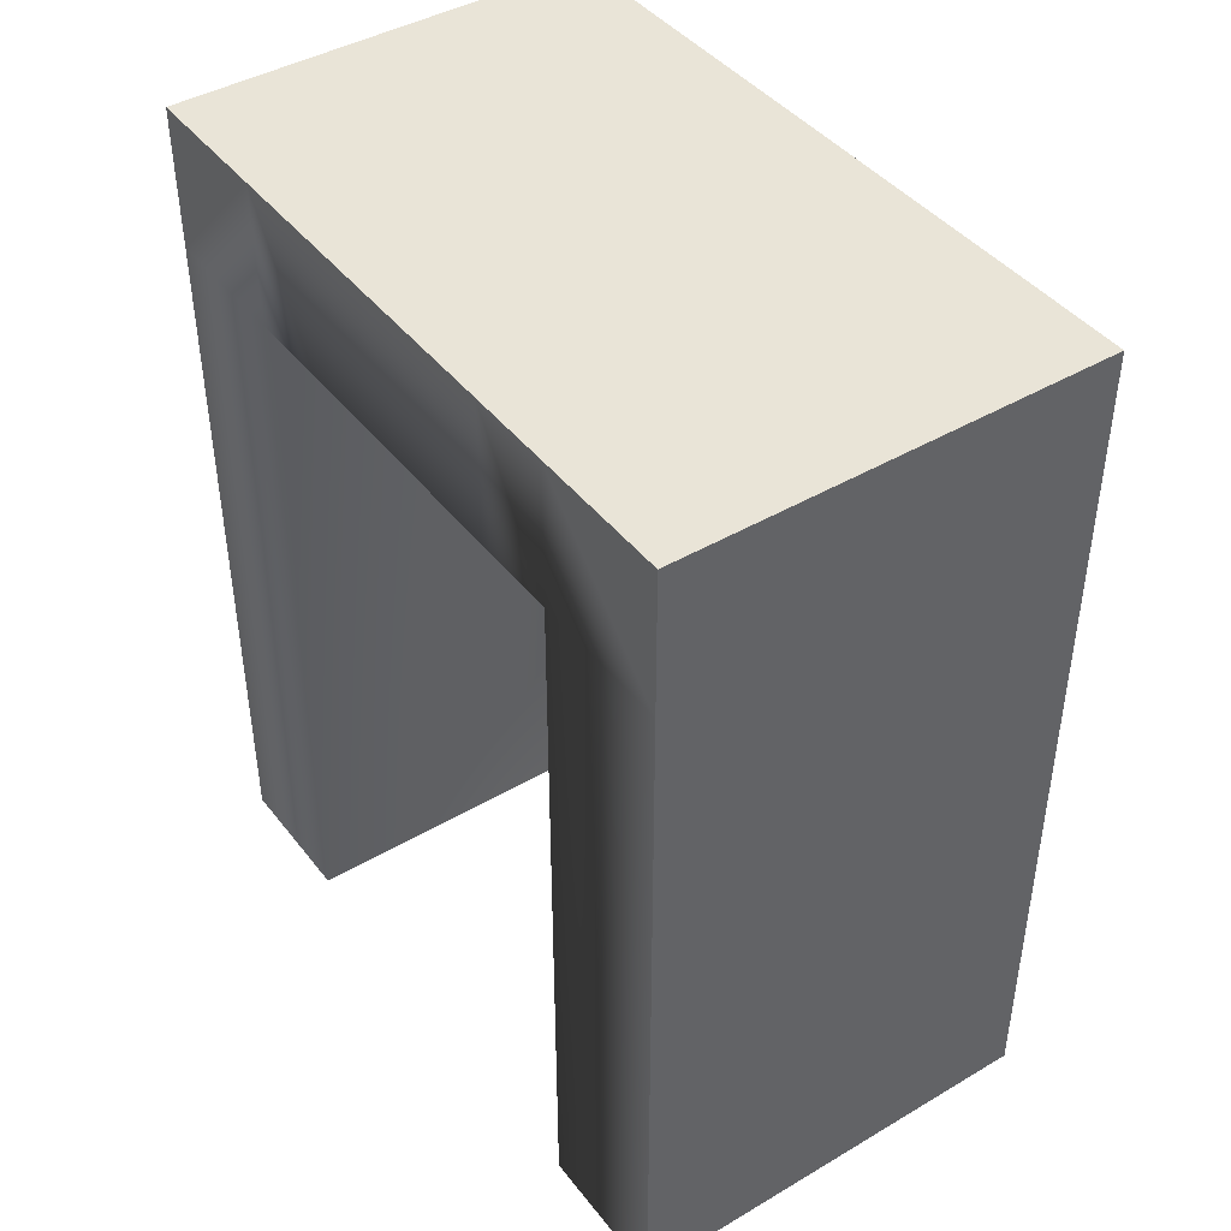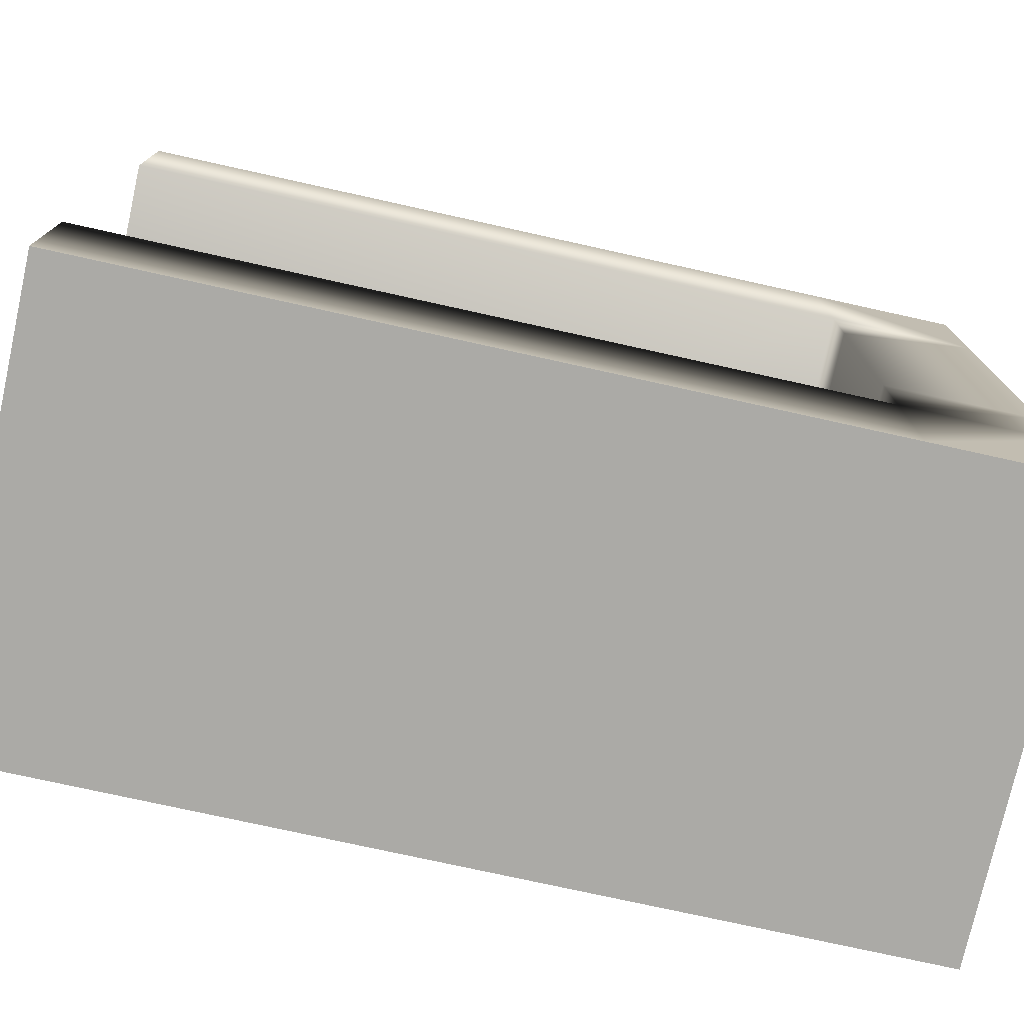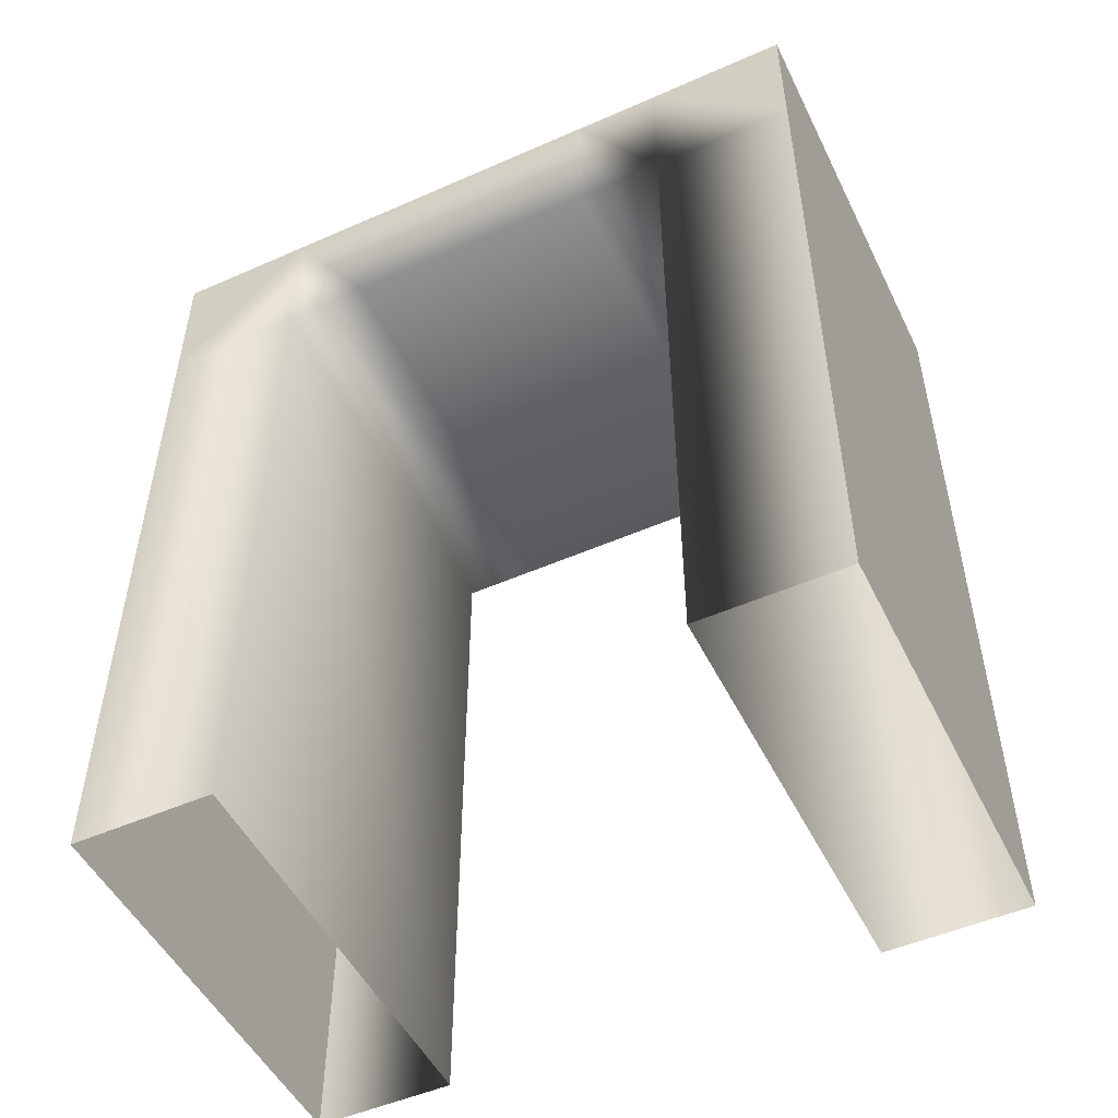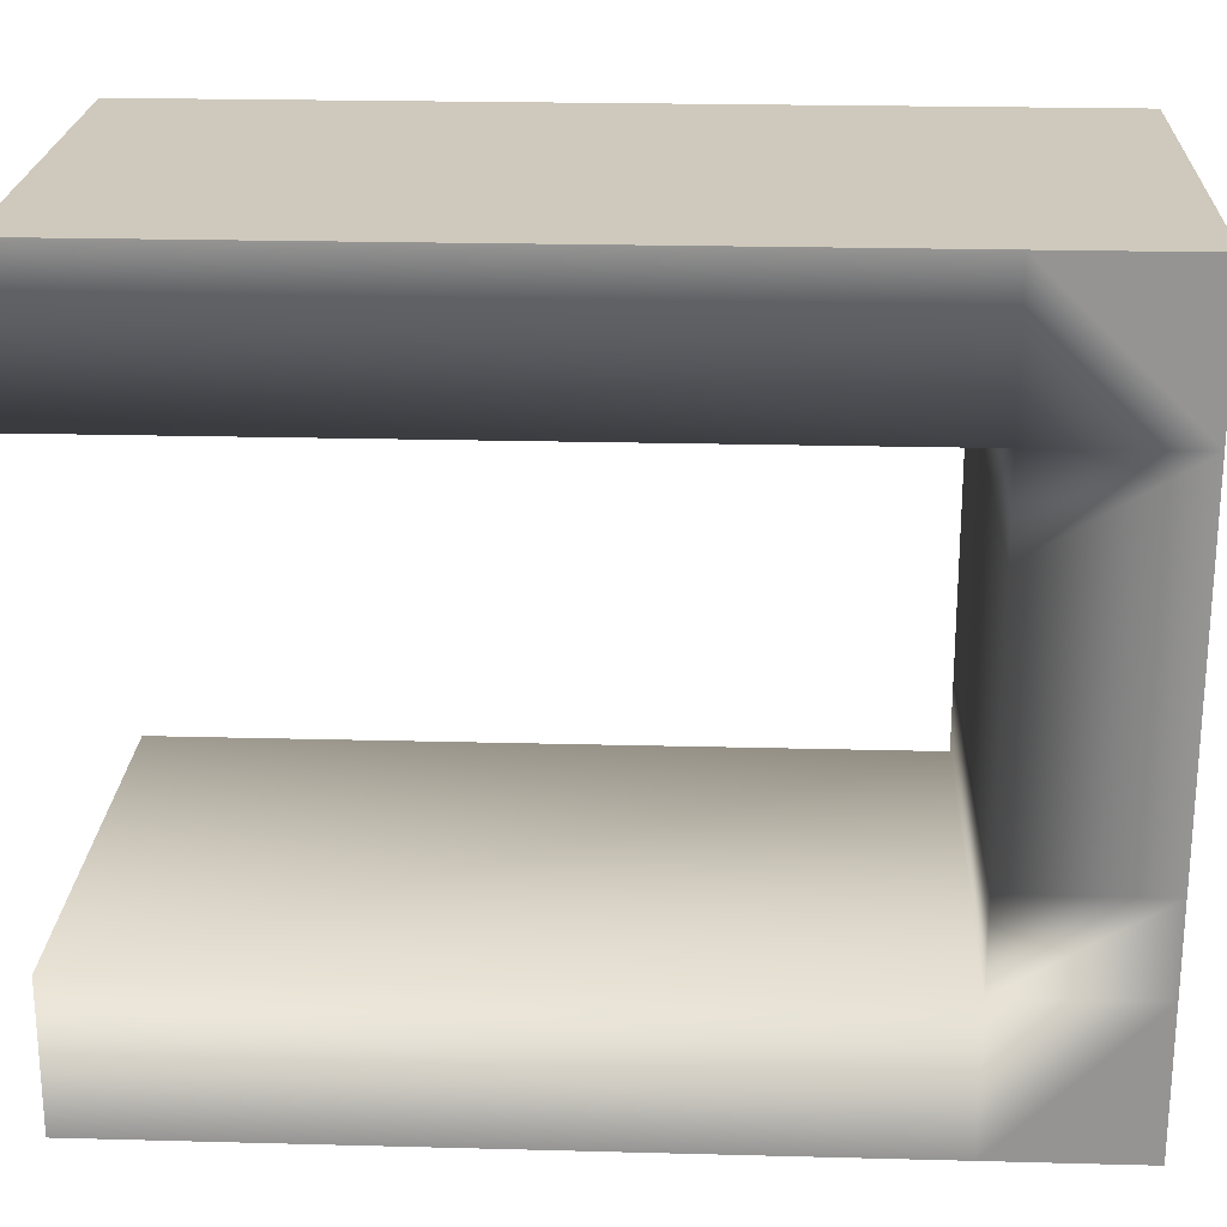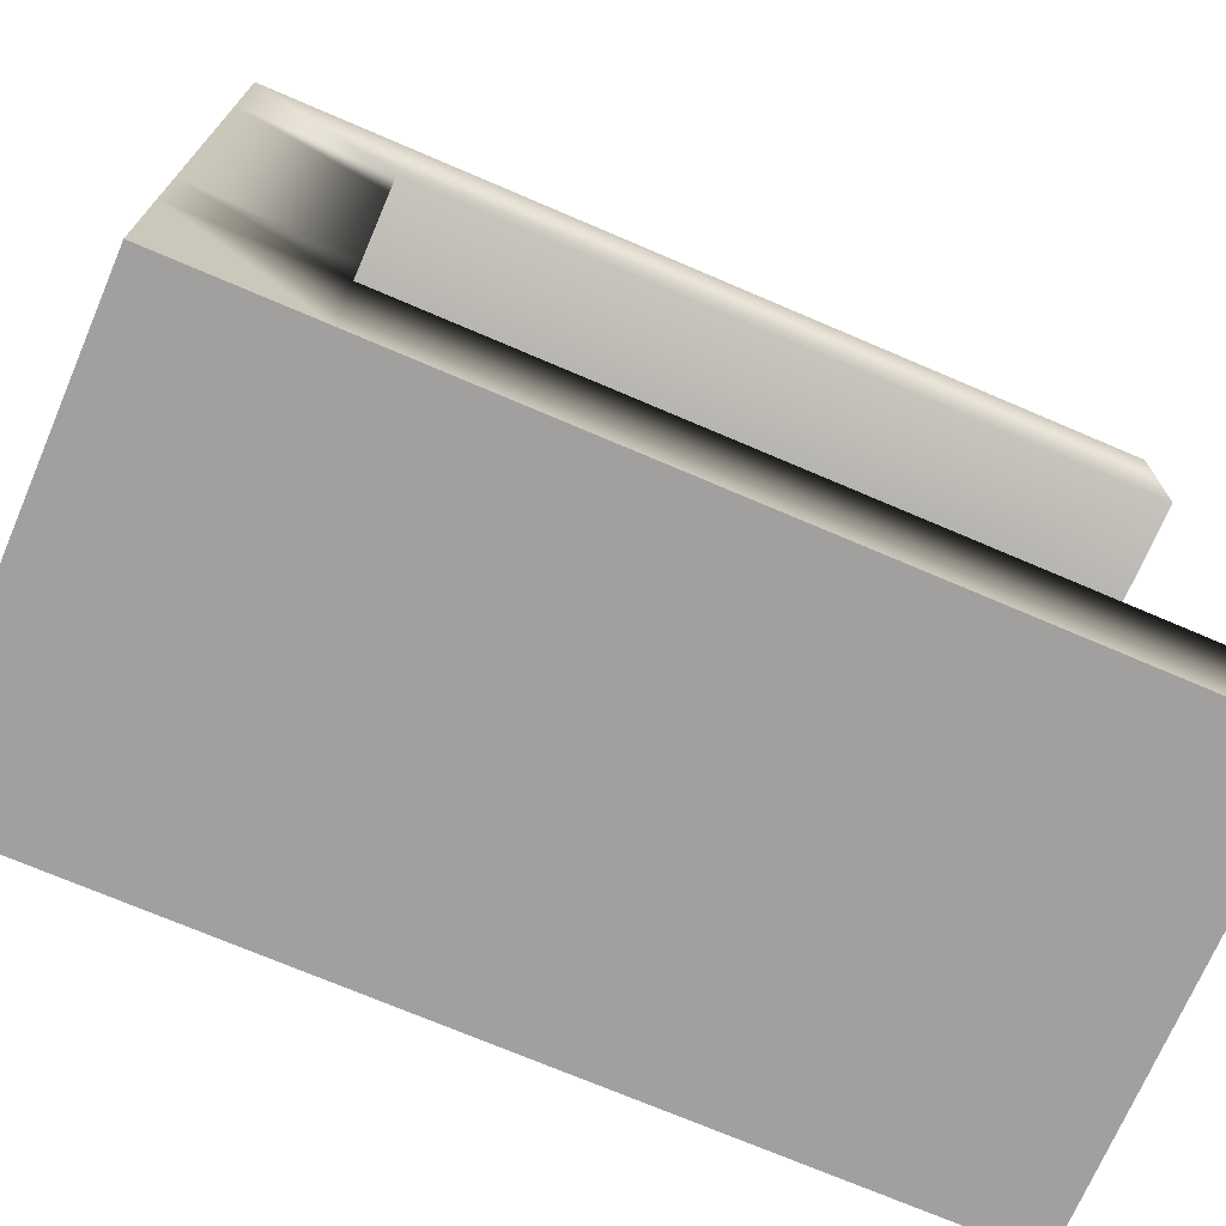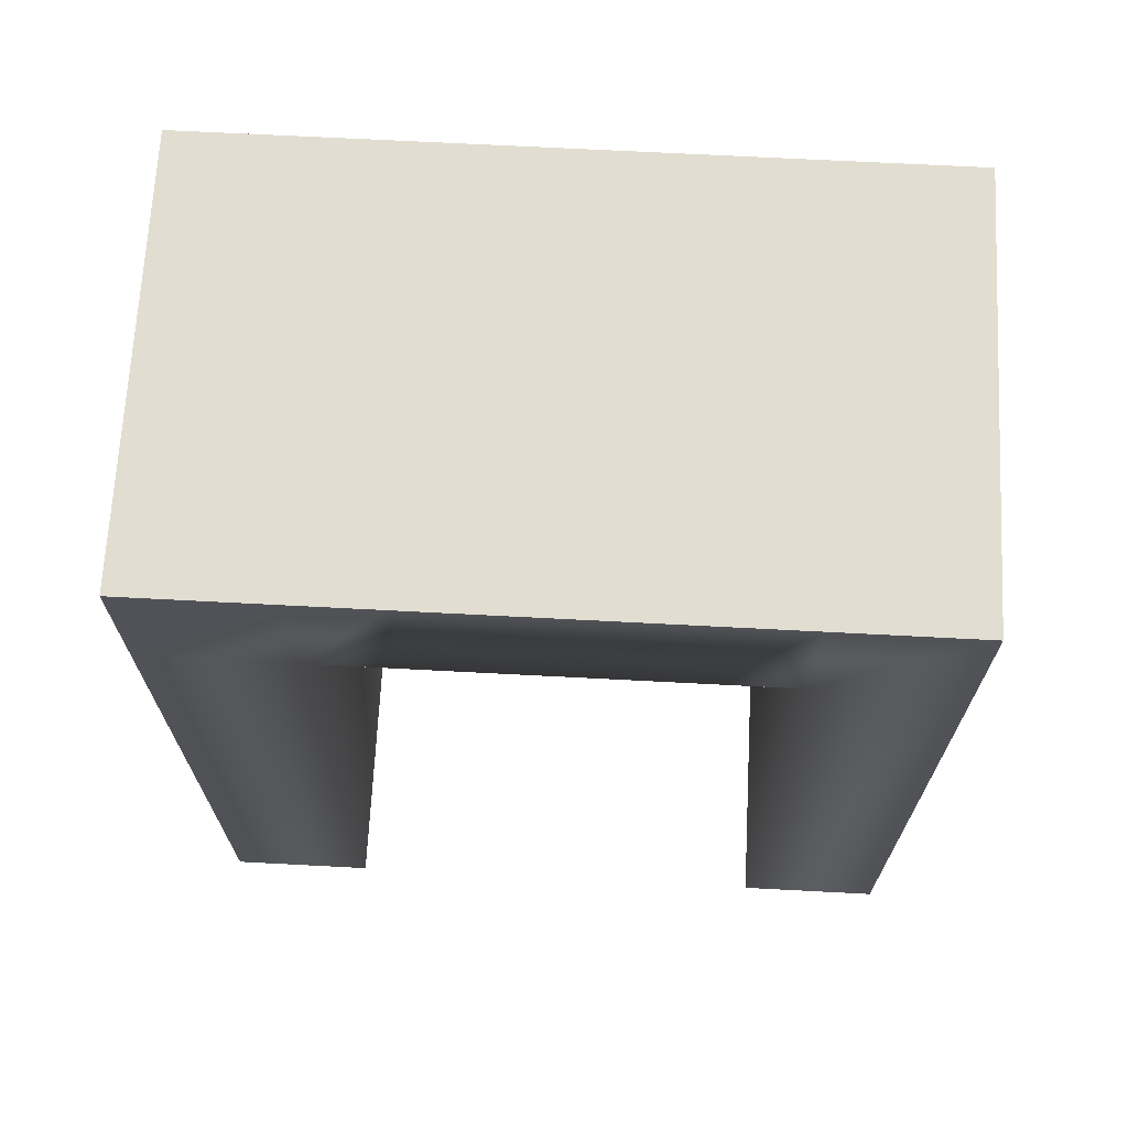
<metadata>
{"format":"obj","ext":"obj","renderer":"f3d","projection":"perspective","resolution":1024,"background":"white","views":[{"elev":42.9,"azim":145.1,"up":"+Y"},{"elev":-75.8,"azim":77.5,"up":"+Z"},{"elev":-50.6,"azim":115.7,"up":"+Y"},{"elev":22.5,"azim":92.6,"up":"+Z"},{"elev":-71.9,"azim":-113.2,"up":"+Z"},{"elev":68.6,"azim":-87.0,"up":"+Y"}]}
</metadata>
<code>
v -48 0 80
v 0 0 80
v -48 96 80
v 0 96 80
v -48 96 0
v 0 96 0
v -48 0 0
v 0 0 0
v 0 96 16
v -48 96 16
v -48 0 16
v 0 0 16
v 0 96 64.28
v -48 96 64.28
v -48 0 64.28
v 0 0 64.28
v 0 96 25.66
v -48 96 25.66
v 0 96 35.31
v -48 96 35.31
v 0 96 44.97
v -48 96 44.97
v 0 96 54.62
v -48 96 54.62
v 0 80 16
v 0 80 25.66
v 0 80 35.31
v 0 80 44.97
v 0 80 54.62
v 0 80 64.28
v 0 80 80
v -48 80 80
v -48 80 64.28
v -48 80 54.62
v -48 80 44.97
v -48 80 35.31
v -48 80 25.66
v -48 80 16
v -48 80 0
v 0 80 0
f 1 2 31 32
f 3 4 13 14
f 39 40 8 7
f 2 16 30 31
f 15 1 32 33
f 10 9 6 5
f 7 11 38 39
f 40 25 12 8
f 14 13 23 24
f 18 17 9 10
f 20 19 17 18
f 22 21 19 20
f 24 23 21 22
f 17 26 25 9
f 19 27 26 17
f 21 28 27 19
f 23 29 28 21
f 13 30 29 23
f 31 30 13 4
f 32 31 4 3
f 33 32 3 14
f 34 33 14 24
f 35 34 24 22
f 36 35 22 20
f 37 36 20 18
f 38 37 18 10
f 39 38 10 5
f 5 6 40 39
f 9 25 40 6
f 30 16 15 33
f 29 30 33 34
f 28 29 34 35
f 27 28 35 36
f 25 26 37 38
f 26 27 36 37
f 12 25 38 11

</code>
